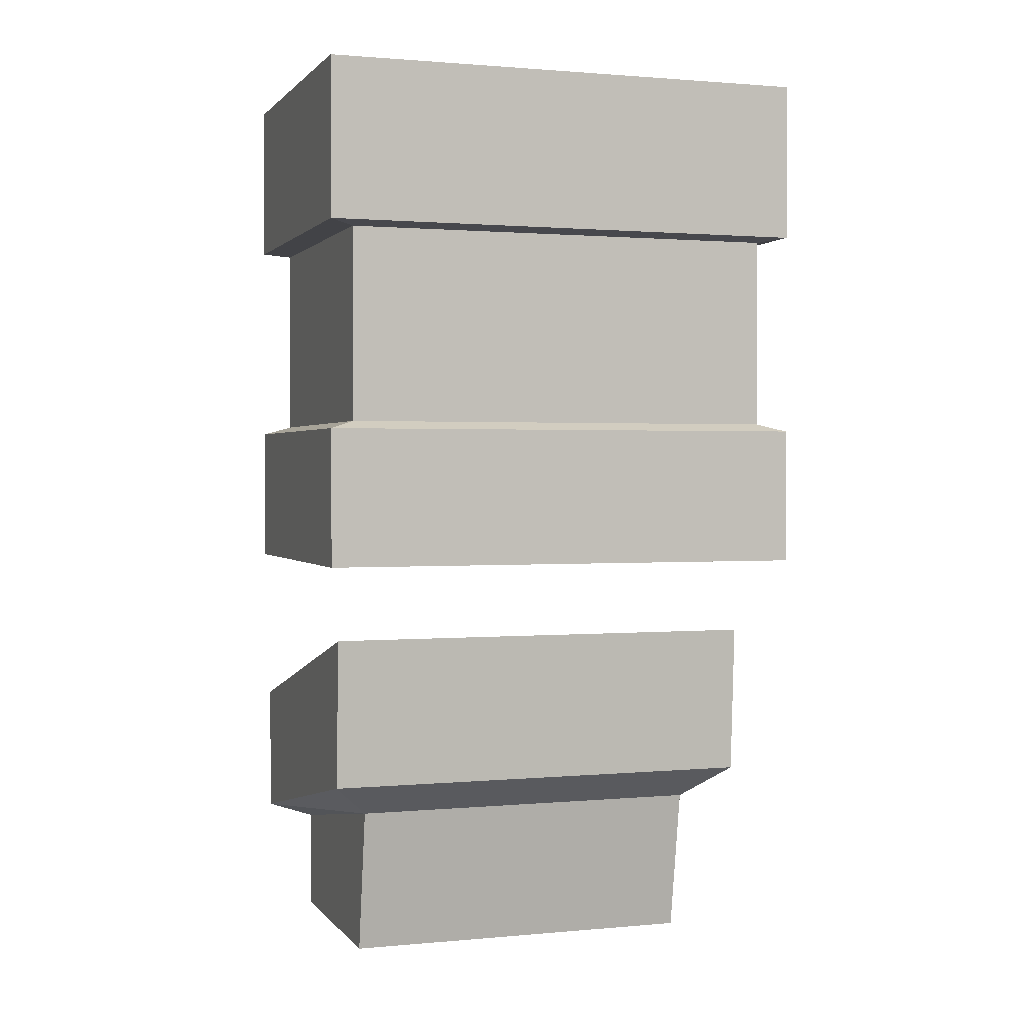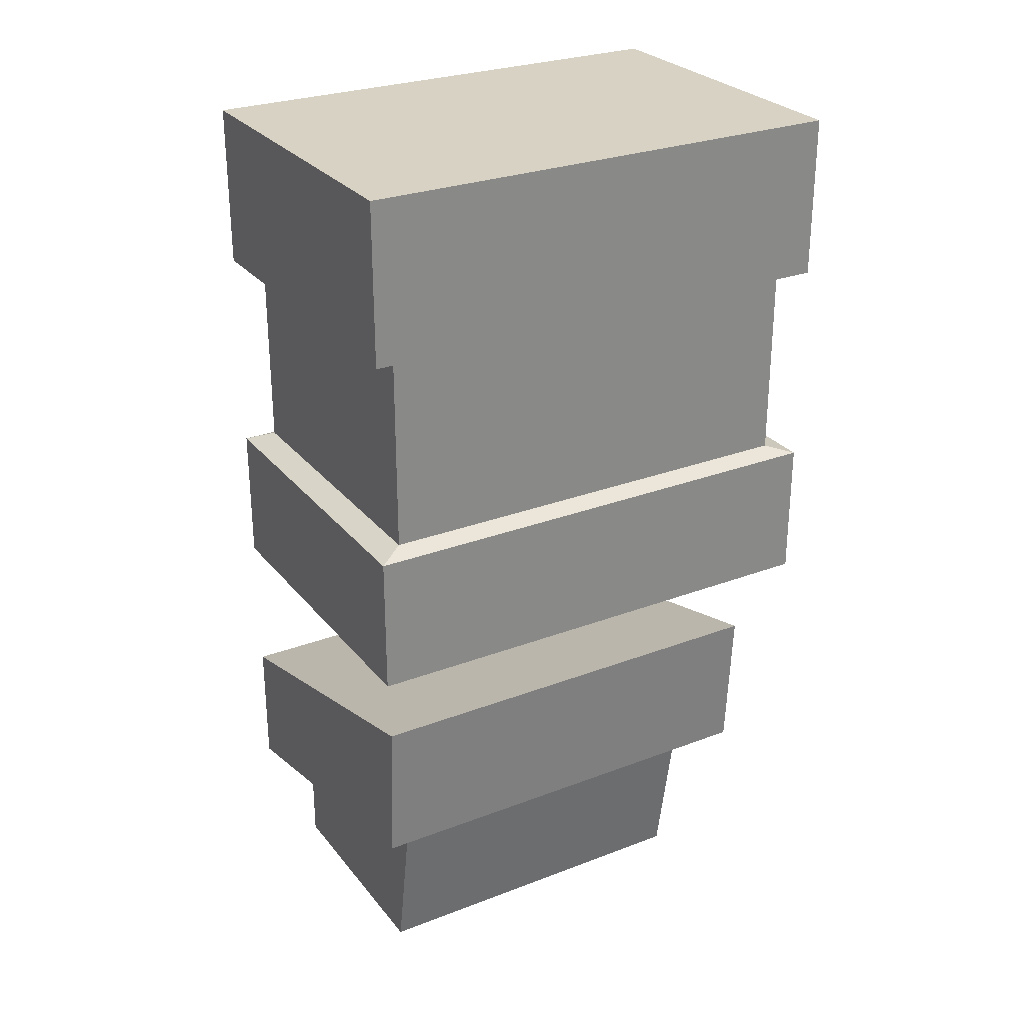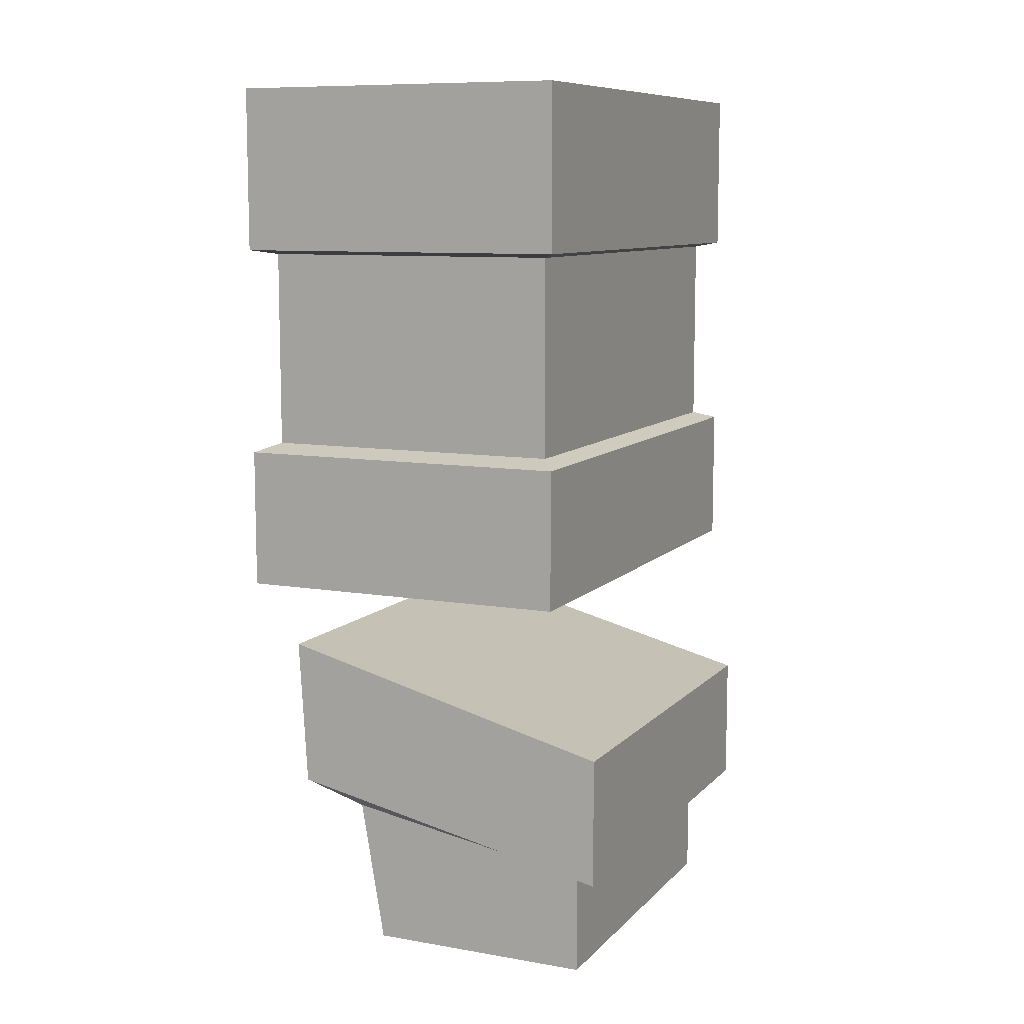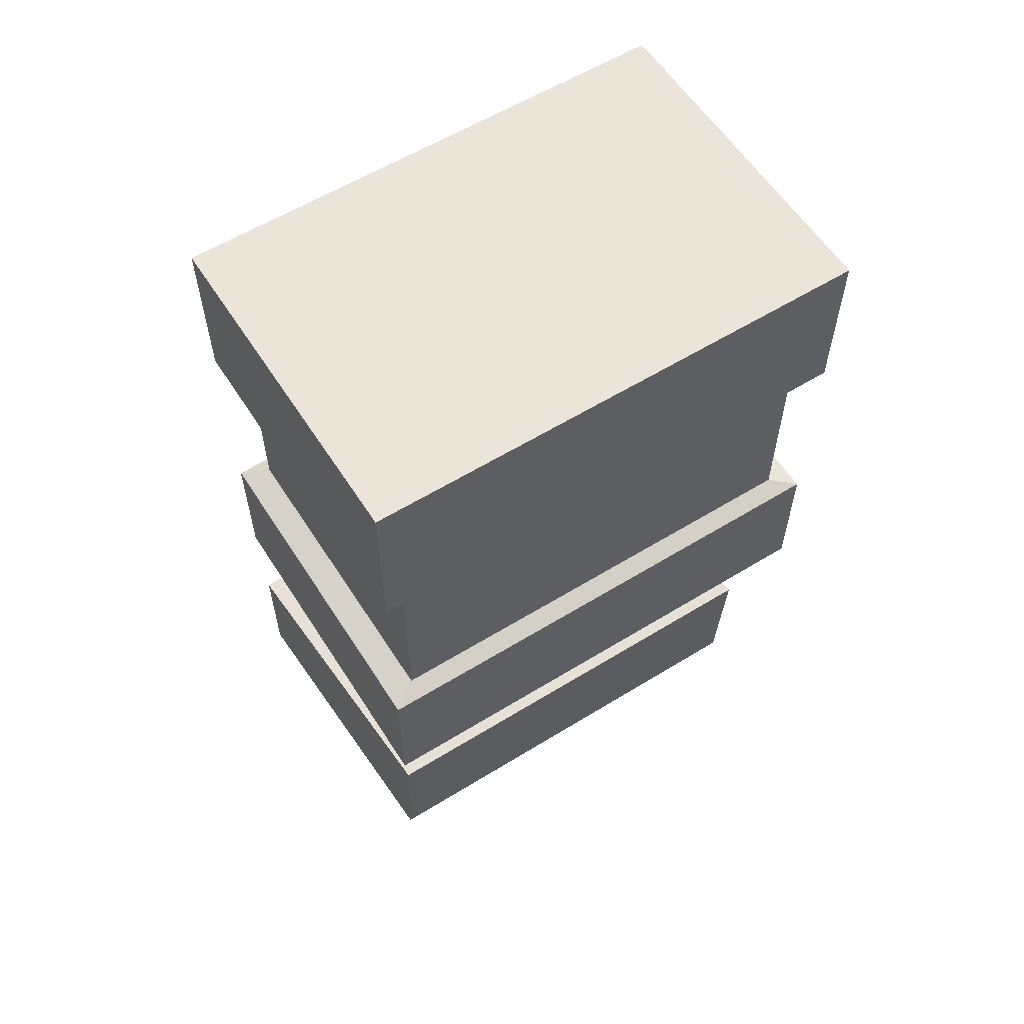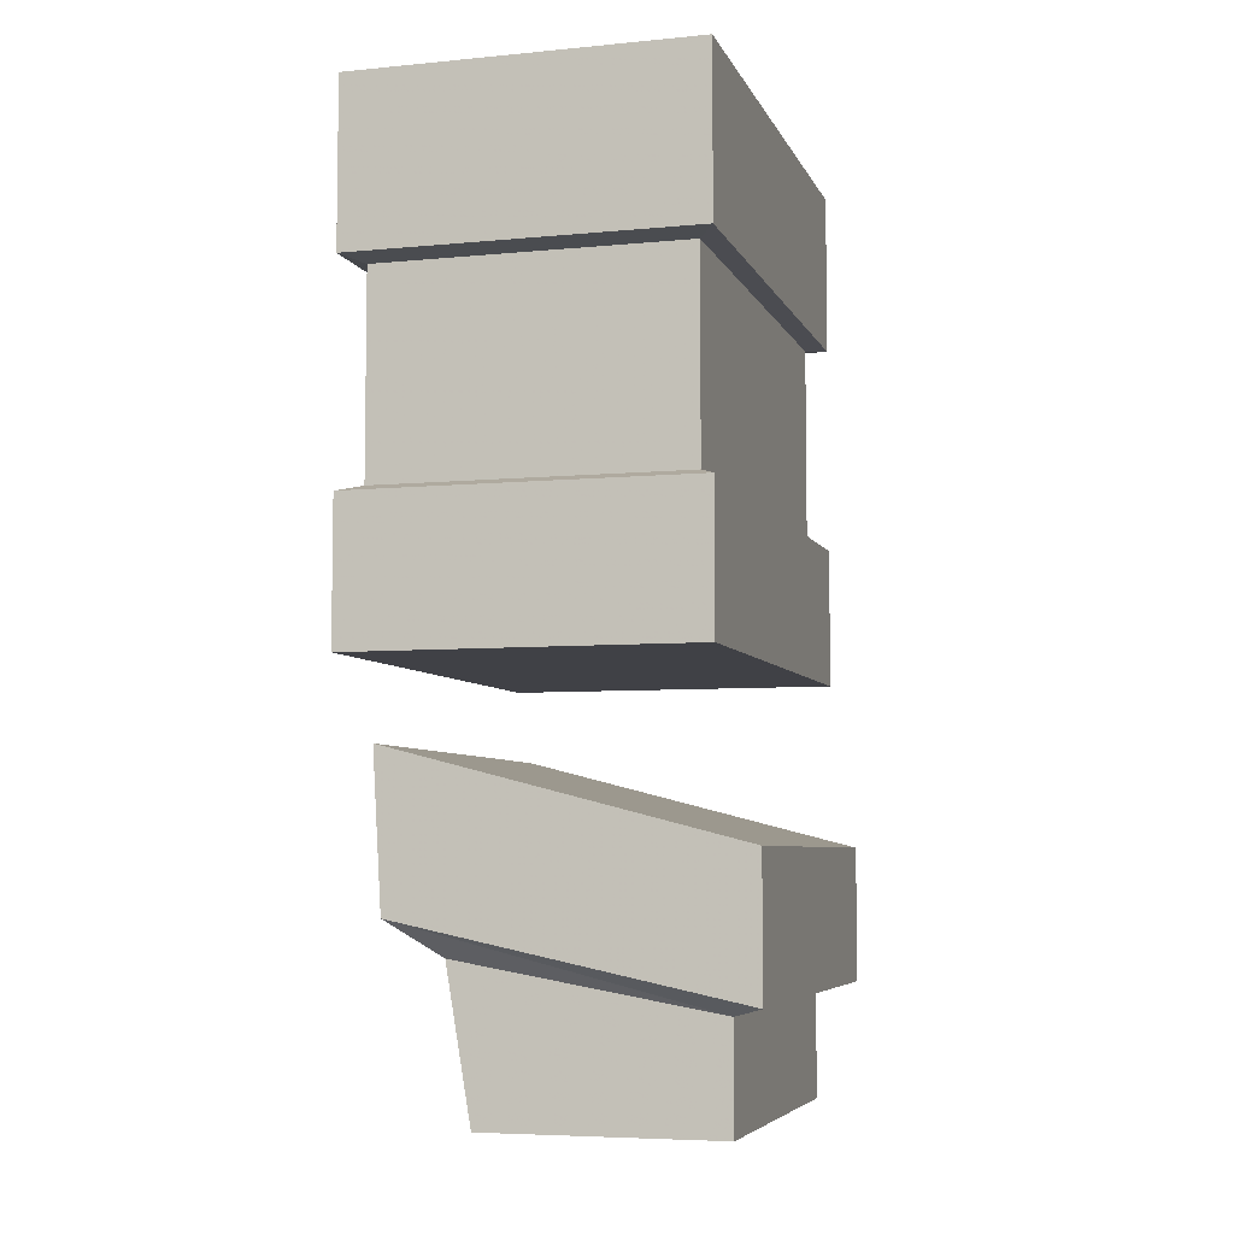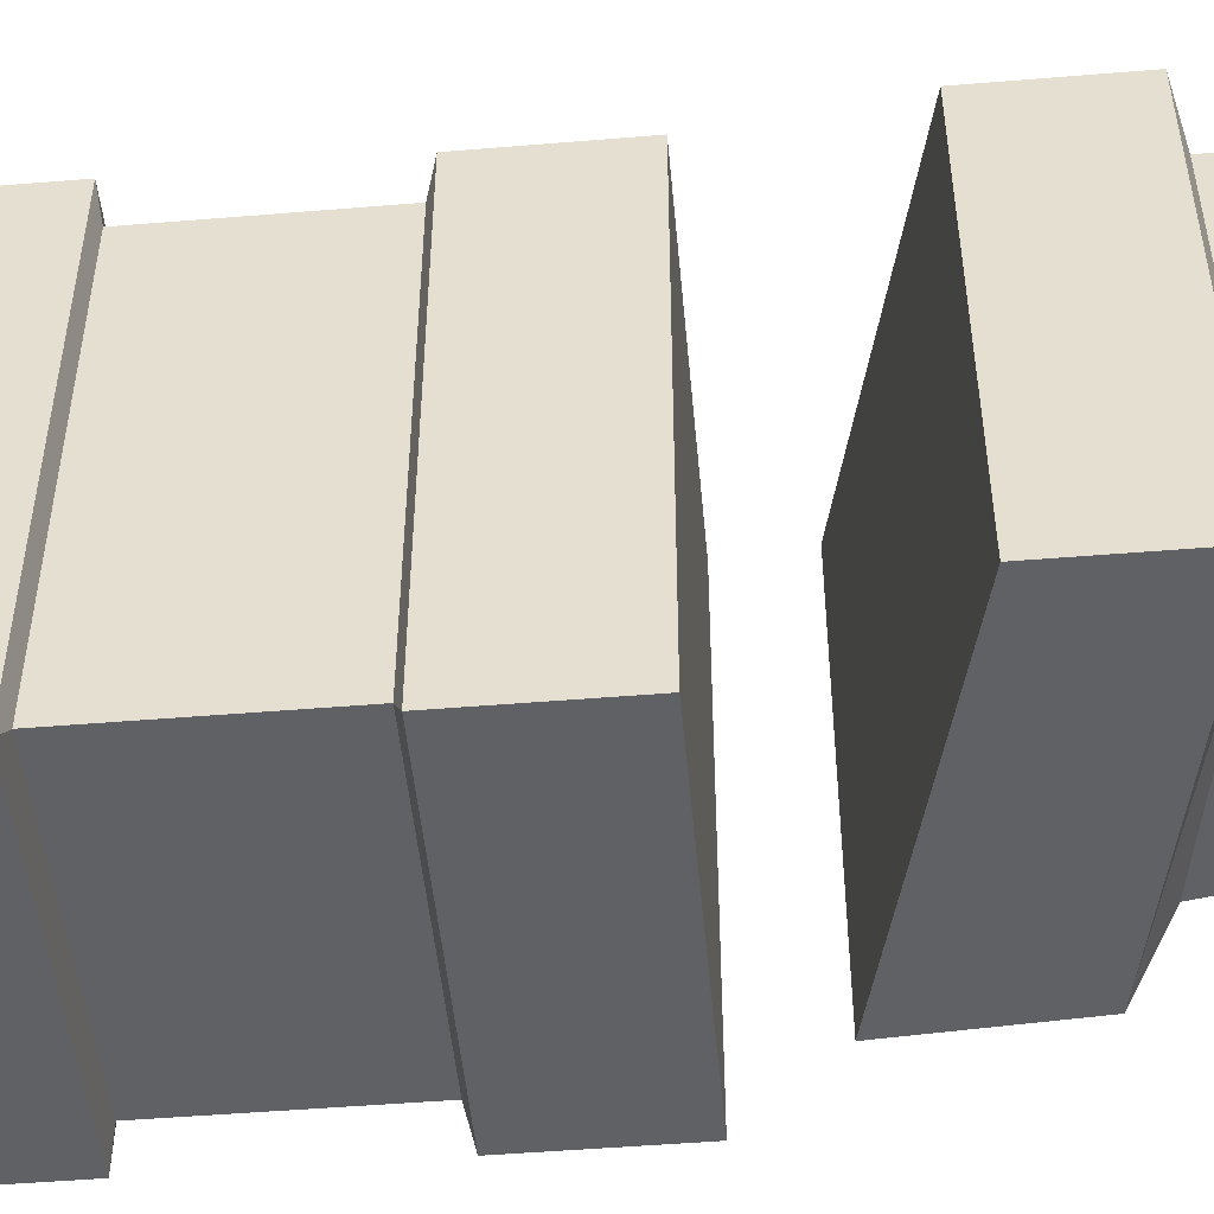
<metadata>
{"format":"obj","ext":"obj","renderer":"f3d","projection":"perspective","resolution":1024,"background":"white","views":[{"elev":1.2,"azim":71.3,"up":"+Y"},{"elev":27.7,"azim":59.7,"up":"+Y"},{"elev":9.5,"azim":-155.7,"up":"+Y"},{"elev":58.9,"azim":57.6,"up":"+Y"},{"elev":-6.0,"azim":-164.0,"up":"+Y"},{"elev":-49.5,"azim":-84.8,"up":"+Z"}]}
</metadata>
<code>
g Plane.004
v 0.0197 -0.005622 0.005603
v 0.01898 -0.009892 0.005603
v 0.01898 -0.009892 0.01595
v 0.0197 -0.005622 0.01595
v 0.0197 -0.005622 0.01595
v 0.01898 -0.009892 0.01595
v 0.01226 -0.009892 0.01595
v 0.01226 -0.006933 0.01595
v 0.01226 -0.006933 0.005603
v 0.0197 -0.005622 0.005603
v 0.02097 -0.004604 0.004427
v 0.01128 -0.006653 0.004427
v 0.01898 -0.009892 0.01595
v 0.01898 -0.009892 0.005603
v 0.01226 -0.009892 0.005603
v 0.01226 -0.009892 0.01595
v 0.01226 -0.009892 0.005603
v 0.01226 -0.006933 0.005603
v 0.01226 -0.006933 0.01595
v 0.01226 -0.009892 0.01595
v 0.01226 -0.009892 0.005603
v 0.01898 -0.009892 0.005603
v 0.0197 -0.005622 0.005603
v 0.01226 -0.006933 0.005603
v 0.01128 -0.006653 0.004427
v 0.02097 -0.004604 0.004427
v 0.02123 -0.000244 0.004427
v 0.01128 -0.002815 0.004427
v 0.01128 -0.006653 0.004427
v 0.01128 -0.002815 0.004427
v 0.01128 -0.002815 0.01713
v 0.01128 -0.006653 0.01713
v 0.02123 -0.000244 0.01713
v 0.02097 -0.004604 0.01713
v 0.01128 -0.006653 0.01713
v 0.01128 -0.002815 0.01713
v 0.02123 -0.000244 0.004427
v 0.02097 -0.004604 0.004427
v 0.02097 -0.004604 0.01713
v 0.02123 -0.000244 0.01713
v 0.0197 -0.005622 0.01595
v 0.01226 -0.006933 0.01595
v 0.01128 -0.006653 0.01713
v 0.02097 -0.004604 0.01713
v 0.0197 -0.005622 0.005603
v 0.0197 -0.005622 0.01595
v 0.02097 -0.004604 0.01713
v 0.02097 -0.004604 0.004427
v 0.01226 -0.006933 0.01595
v 0.01226 -0.006933 0.005603
v 0.01128 -0.006653 0.004427
v 0.01128 -0.006653 0.01713
v 0.01128 -0.002815 0.004427
v 0.02123 -0.000244 0.004427
v 0.02123 -0.000244 0.01713
v 0.01128 -0.002815 0.01713
v 0.01255 0.01186 0.003688
v 0.02124 0.01186 0.003688
v 0.02175 0.01199 0.002921
v 0.01204 0.01199 0.002921
v 0.02175 0.001929 0.01745
v 0.02175 0.001929 0.002921
v 0.01204 0.001929 0.002921
v 0.01204 0.001929 0.01745
v 0.02175 0.01666 0.002921
v 0.02175 0.01666 0.01745
v 0.01204 0.01666 0.01745
v 0.01204 0.01666 0.002921
v 0.02124 0.006181 0.003688
v 0.01255 0.006181 0.003688
v 0.01204 0.005954 0.002921
v 0.02175 0.005954 0.002921
v 0.02124 0.01186 0.01668
v 0.02124 0.006181 0.01668
v 0.01255 0.006181 0.01668
v 0.01255 0.01186 0.01668
v 0.02124 0.01186 0.003688
v 0.02124 0.006181 0.003688
v 0.02124 0.006181 0.01668
v 0.02124 0.01186 0.01668
v 0.01255 0.01186 0.01668
v 0.01255 0.01186 0.003688
v 0.01204 0.01199 0.002921
v 0.01204 0.01199 0.01745
v 0.02124 0.006181 0.01668
v 0.02124 0.006181 0.003688
v 0.02175 0.005954 0.002921
v 0.02175 0.005954 0.01745
v 0.01255 0.006181 0.003688
v 0.01255 0.01186 0.003688
v 0.01255 0.01186 0.01668
v 0.01255 0.006181 0.01668
v 0.01255 0.006181 0.003688
v 0.02124 0.006181 0.003688
v 0.02124 0.01186 0.003688
v 0.01255 0.01186 0.003688
v 0.01204 0.01199 0.002921
v 0.02175 0.01199 0.002921
v 0.02175 0.01666 0.002921
v 0.01204 0.01666 0.002921
v 0.02175 0.005954 0.002921
v 0.02175 0.001929 0.002921
v 0.02175 0.001929 0.01745
v 0.02175 0.005954 0.01745
v 0.02175 0.005954 0.01745
v 0.02175 0.001929 0.01745
v 0.01204 0.001929 0.01745
v 0.01204 0.005954 0.01745
v 0.01204 0.01199 0.002921
v 0.01204 0.01666 0.002921
v 0.01204 0.01666 0.01745
v 0.01204 0.01199 0.01745
v 0.01204 0.001929 0.002921
v 0.01204 0.005954 0.002921
v 0.01204 0.005954 0.01745
v 0.01204 0.001929 0.01745
v 0.01204 0.001929 0.002921
v 0.02175 0.001929 0.002921
v 0.02175 0.005954 0.002921
v 0.01204 0.005954 0.002921
v 0.02175 0.01666 0.002921
v 0.02175 0.01199 0.002921
v 0.02175 0.01199 0.01745
v 0.02175 0.01666 0.01745
v 0.02175 0.01666 0.01745
v 0.02175 0.01199 0.01745
v 0.01204 0.01199 0.01745
v 0.01204 0.01666 0.01745
v 0.01255 0.006181 0.003688
v 0.01255 0.006181 0.01668
v 0.01204 0.005954 0.01745
v 0.01204 0.005954 0.002921
v 0.02124 0.01186 0.003688
v 0.02124 0.01186 0.01668
v 0.02175 0.01199 0.01745
v 0.02175 0.01199 0.002921
v 0.01255 0.006181 0.01668
v 0.02124 0.006181 0.01668
v 0.02175 0.005954 0.01745
v 0.01204 0.005954 0.01745
v 0.02124 0.01186 0.01668
v 0.01255 0.01186 0.01668
v 0.01204 0.01199 0.01745
v 0.02175 0.01199 0.01745
g Plane.004_0
f 3 2 1
f 4 3 1
f 7 6 5
f 8 7 5
f 11 10 9
f 12 11 9
f 15 14 13
f 16 15 13
f 19 18 17
f 20 19 17
f 23 22 21
f 24 23 21
f 27 26 25
f 28 27 25
f 31 30 29
f 32 31 29
f 35 34 33
f 36 35 33
f 39 38 37
f 40 39 37
f 43 42 41
f 44 43 41
f 47 46 45
f 48 47 45
f 51 50 49
f 52 51 49
f 55 54 53
f 56 55 53
f 59 58 57
f 60 59 57
f 63 62 61
f 64 63 61
f 67 66 65
f 68 67 65
f 71 70 69
f 72 71 69
f 75 74 73
f 76 75 73
f 79 78 77
f 80 79 77
f 83 82 81
f 84 83 81
f 87 86 85
f 88 87 85
f 91 90 89
f 92 91 89
f 95 94 93
f 96 95 93
f 99 98 97
f 100 99 97
f 103 102 101
f 104 103 101
f 107 106 105
f 108 107 105
f 111 110 109
f 112 111 109
f 115 114 113
f 116 115 113
f 119 118 117
f 120 119 117
f 123 122 121
f 124 123 121
f 127 126 125
f 128 127 125
f 131 130 129
f 132 131 129
f 135 134 133
f 136 135 133
f 139 138 137
f 140 139 137
f 143 142 141
f 144 143 141

</code>
